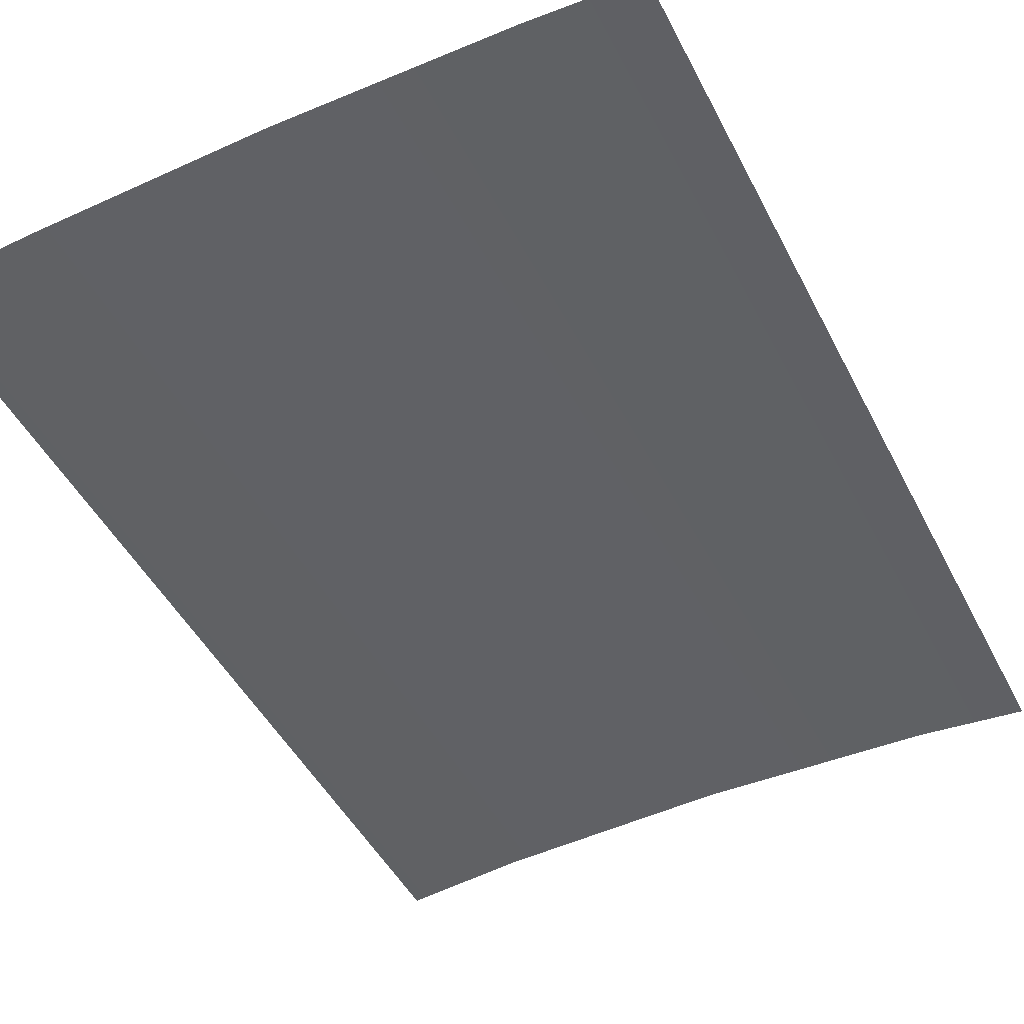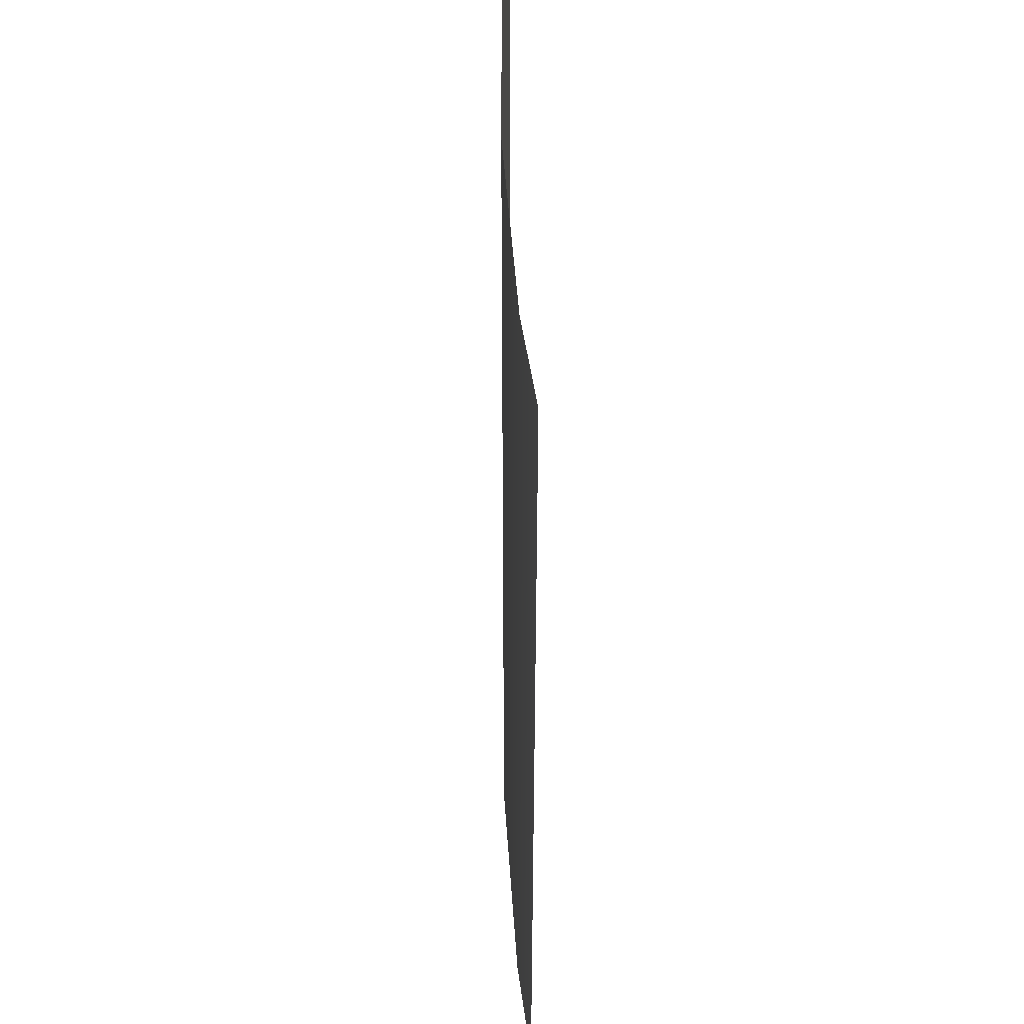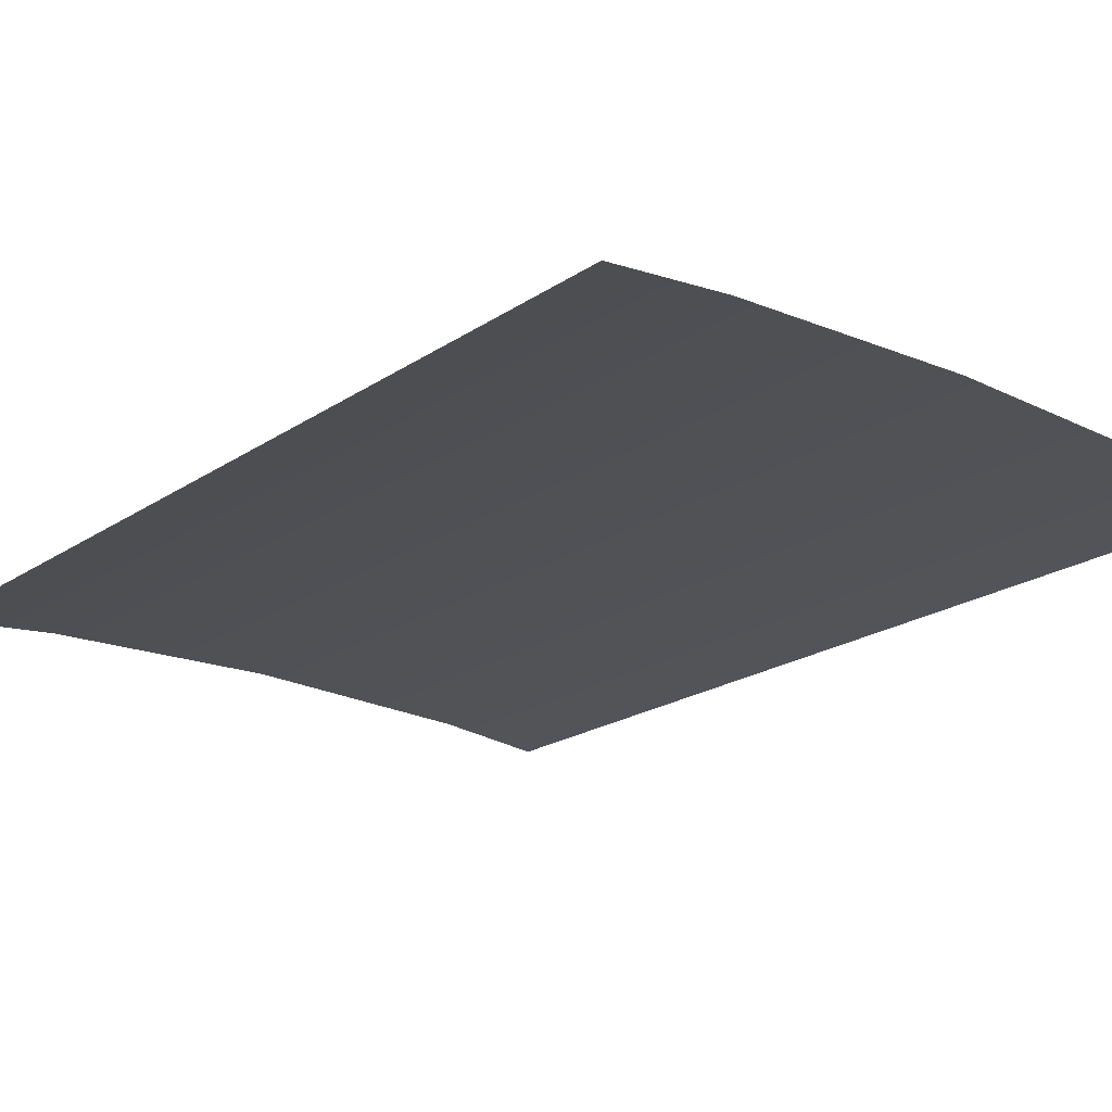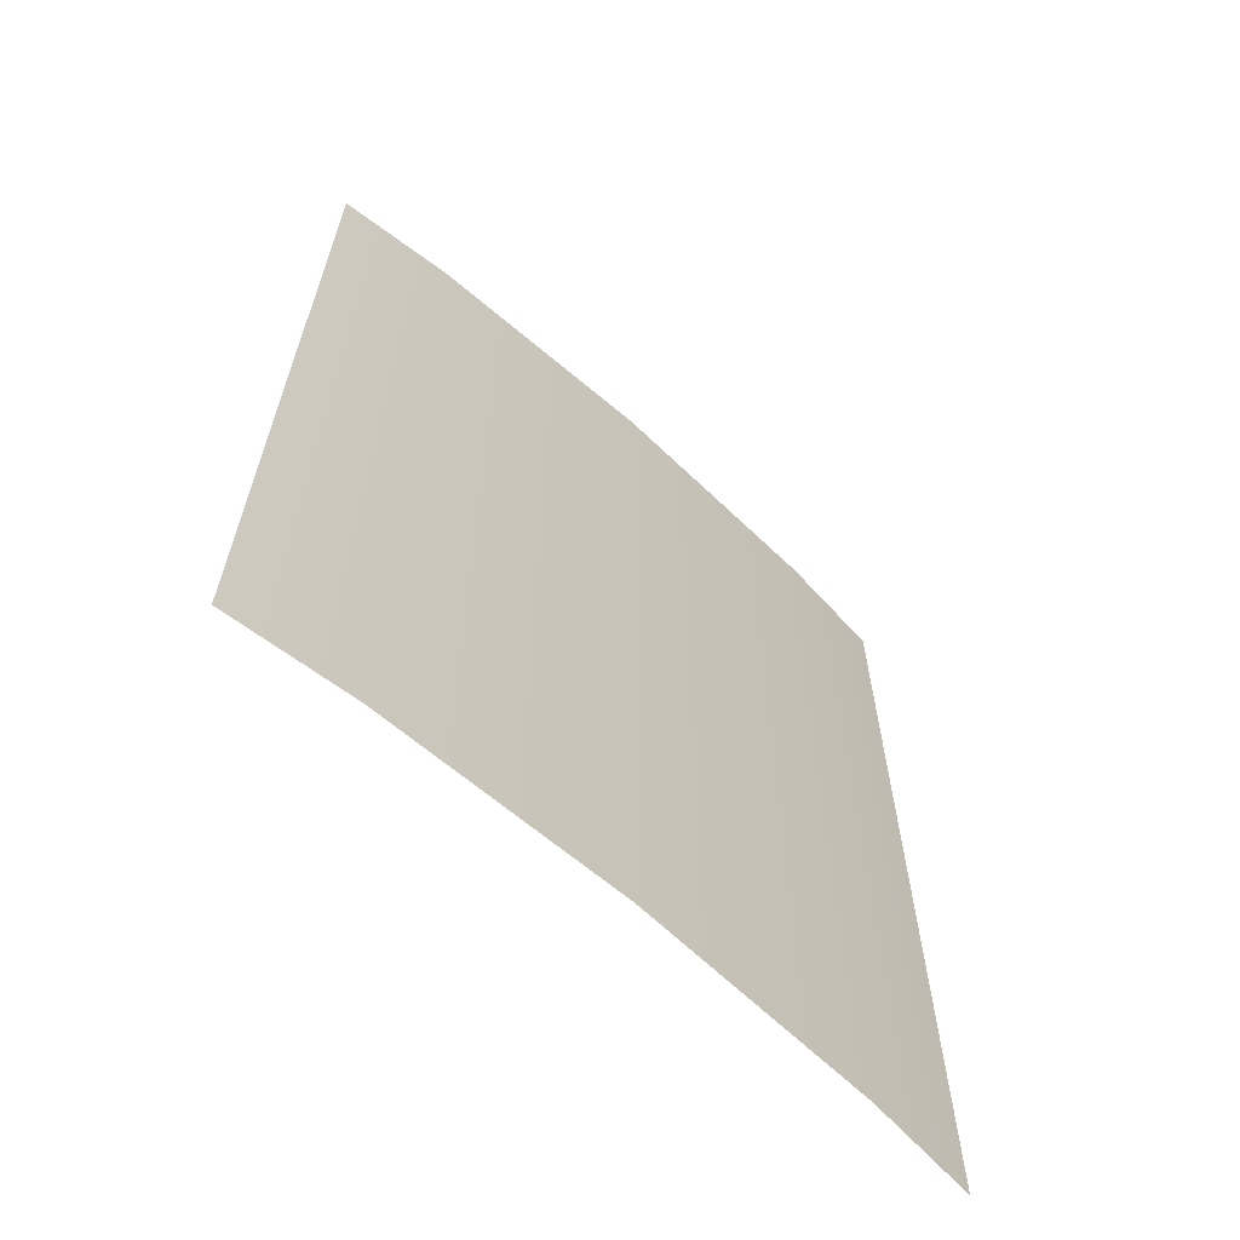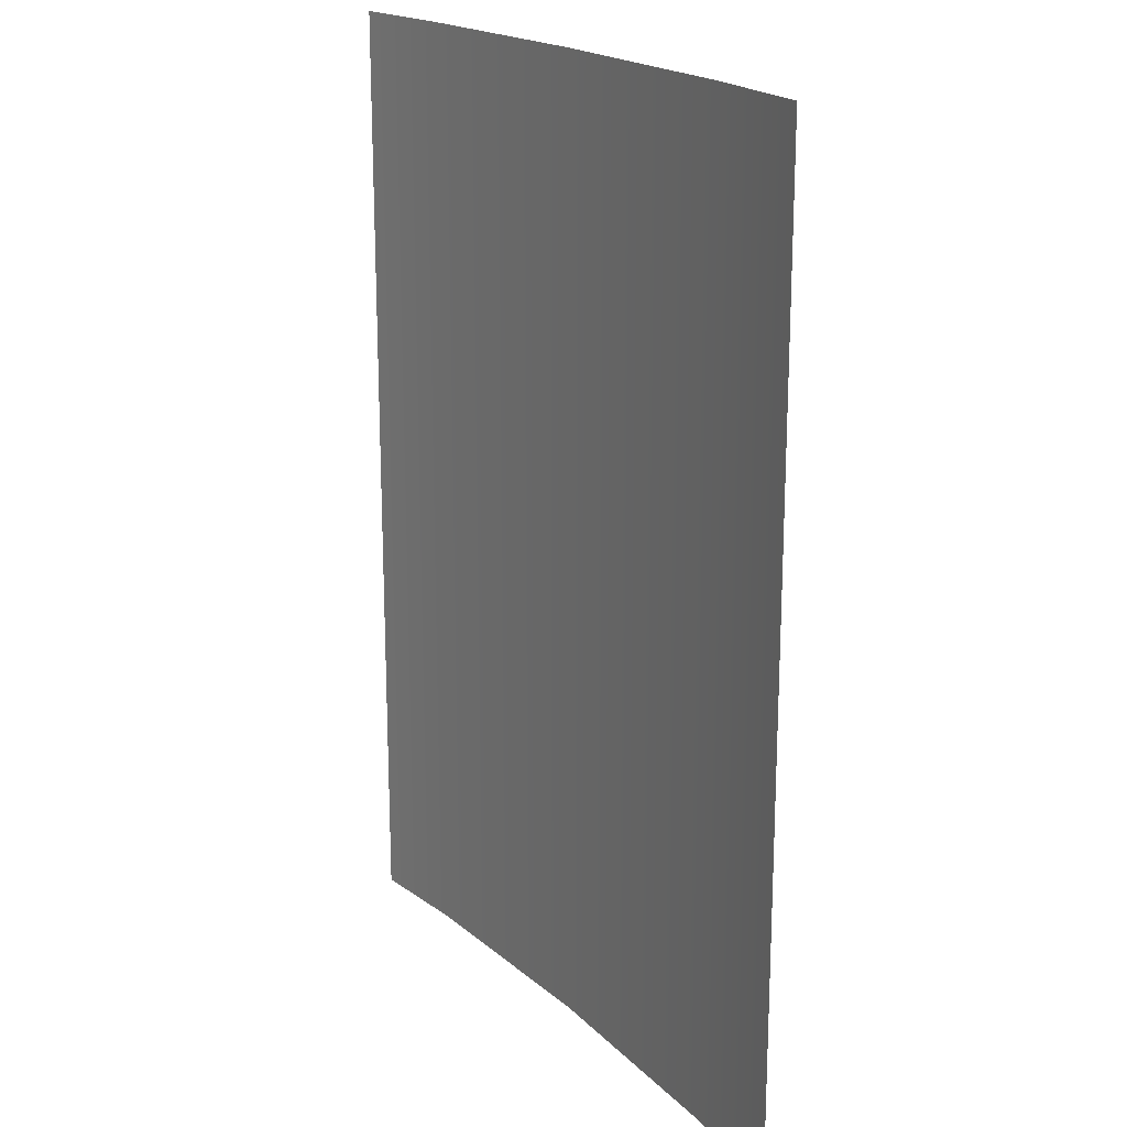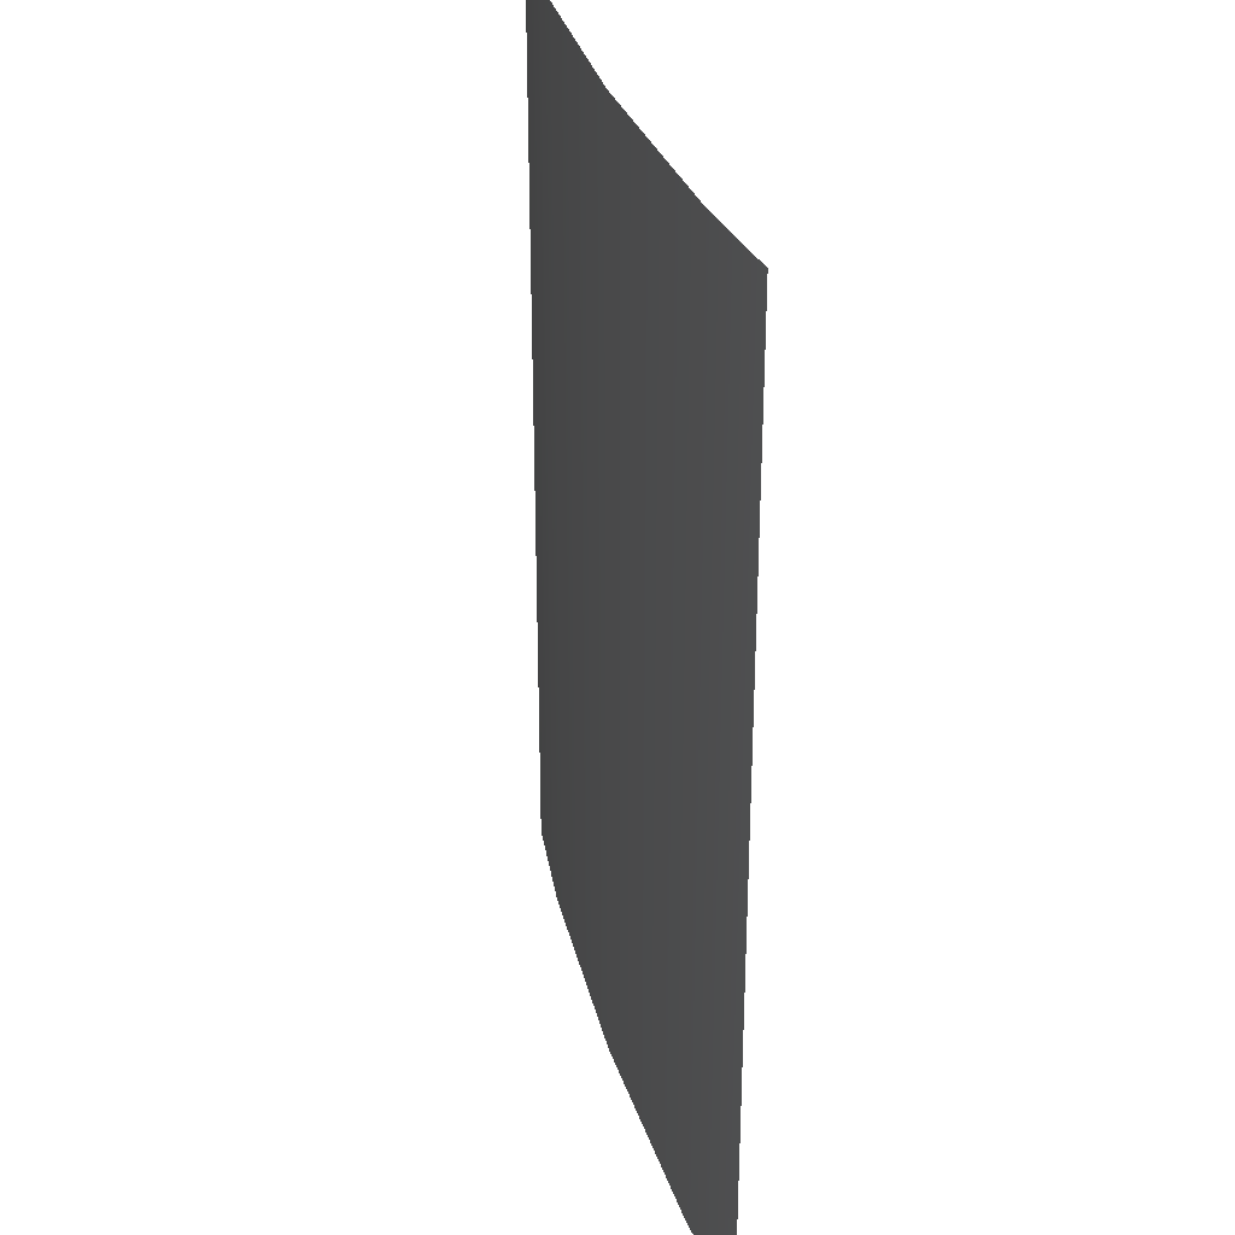
<metadata>
{"format":"obj","ext":"obj","renderer":"f3d","projection":"perspective","resolution":1024,"background":"white","views":[{"elev":-47.4,"azim":-153.8,"up":"+Y"},{"elev":45.8,"azim":-91.9,"up":"+Z"},{"elev":-20.4,"azim":140.5,"up":"+Y"},{"elev":-65.3,"azim":137.8,"up":"+Z"},{"elev":19.1,"azim":58.4,"up":"+Z"},{"elev":31.5,"azim":-104.8,"up":"+Z"}]}
</metadata>
<code>
g default
v 19.05 1.438 -10.86
v 19.05 1.438 -14.84
v 20.04 1.406 -10.86
v 20.04 1.406 -14.84
v 18.06 1.406 -10.86
v 18.06 1.406 -14.84
v 20.54 1.358 -14.84
v 20.54 1.358 -10.86
v 17.6 1.362 -14.84
v 17.6 1.362 -10.86
g pPlane10
f 6 9 10 5
f 4 2 1 3
f 2 6 5 1
f 8 7 4 3

</code>
